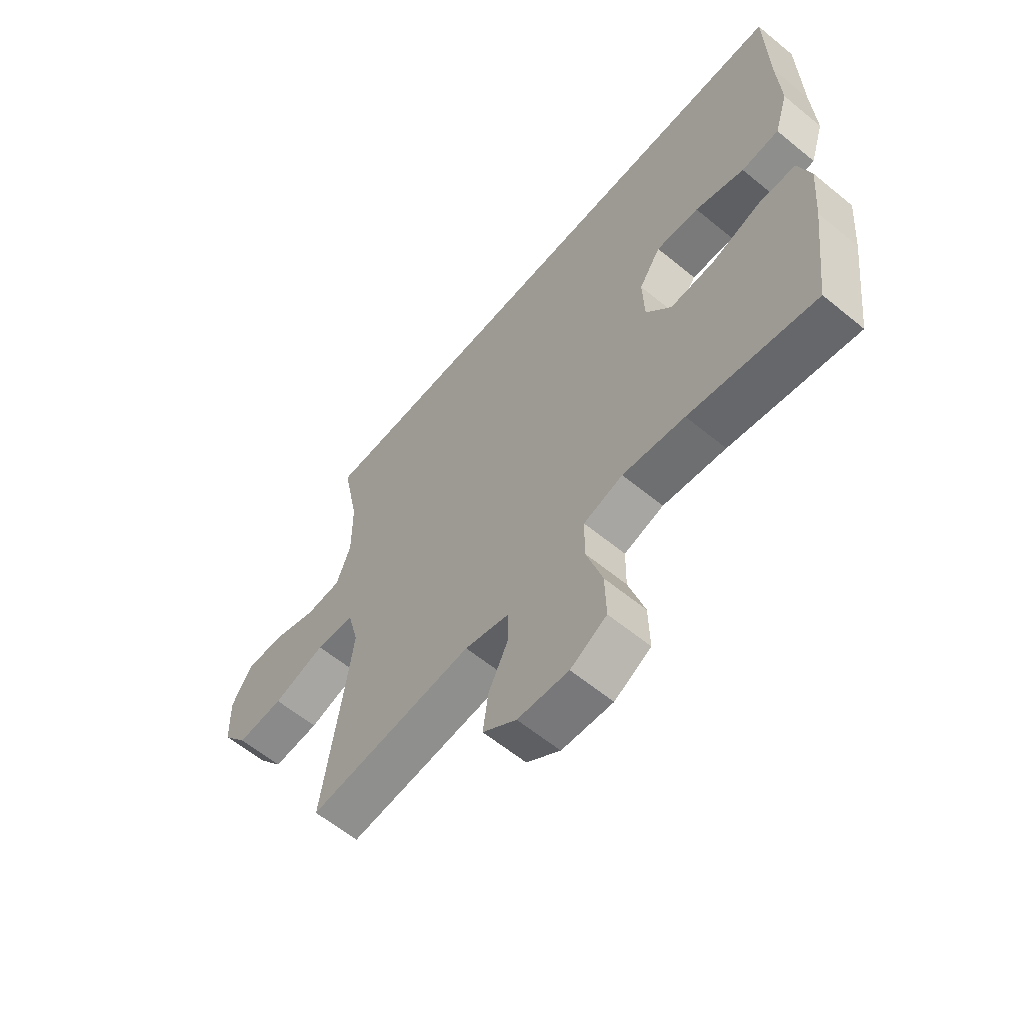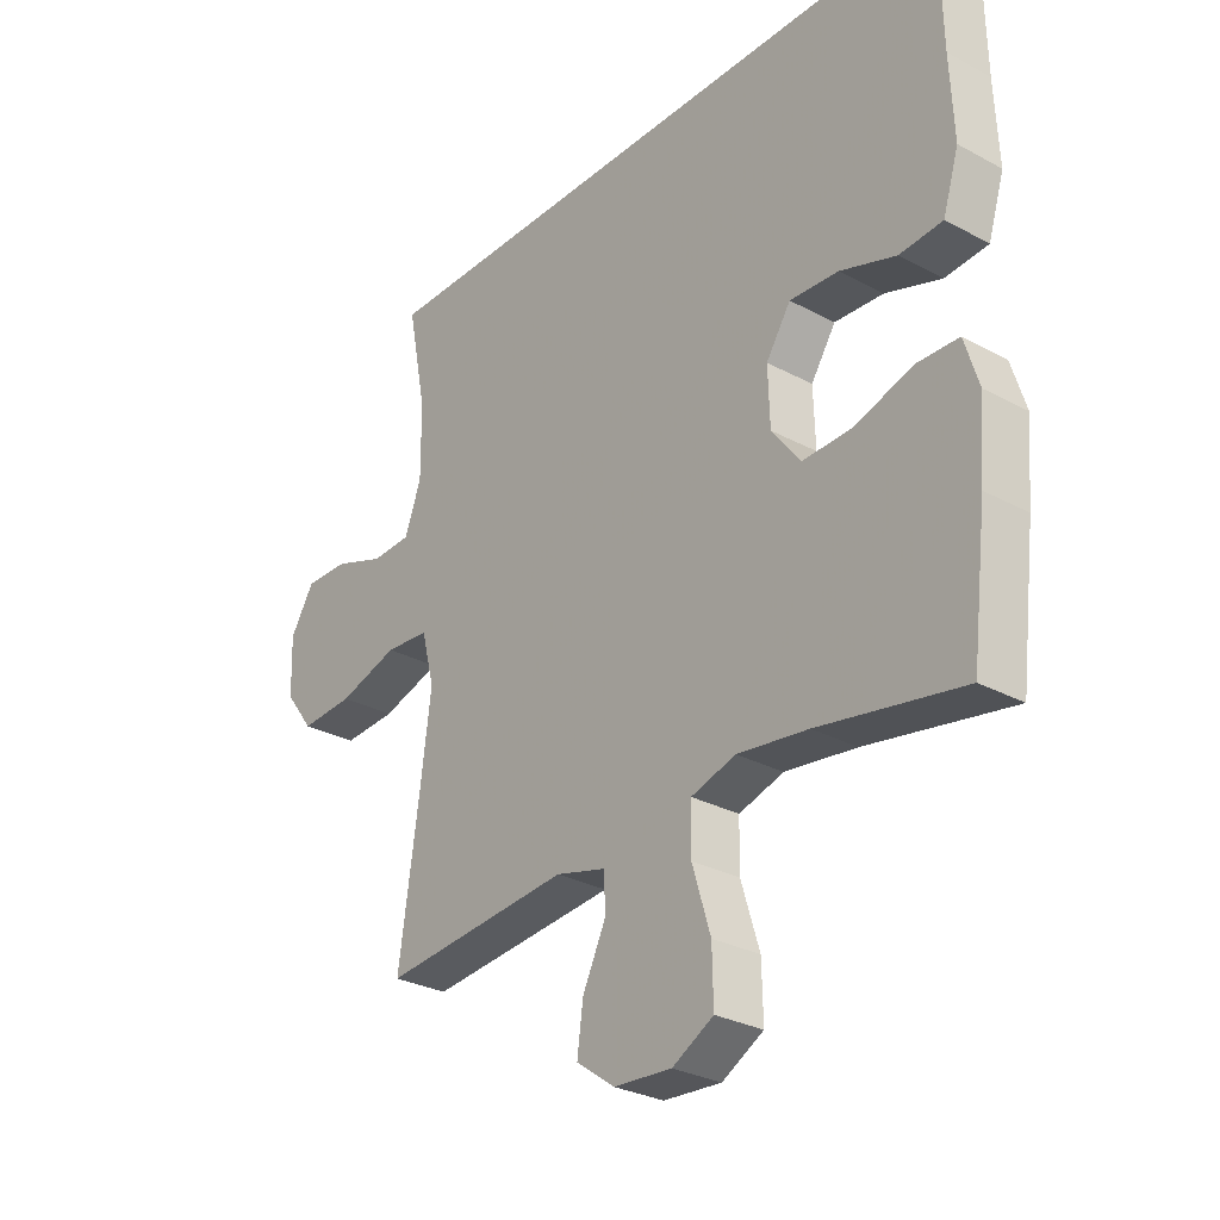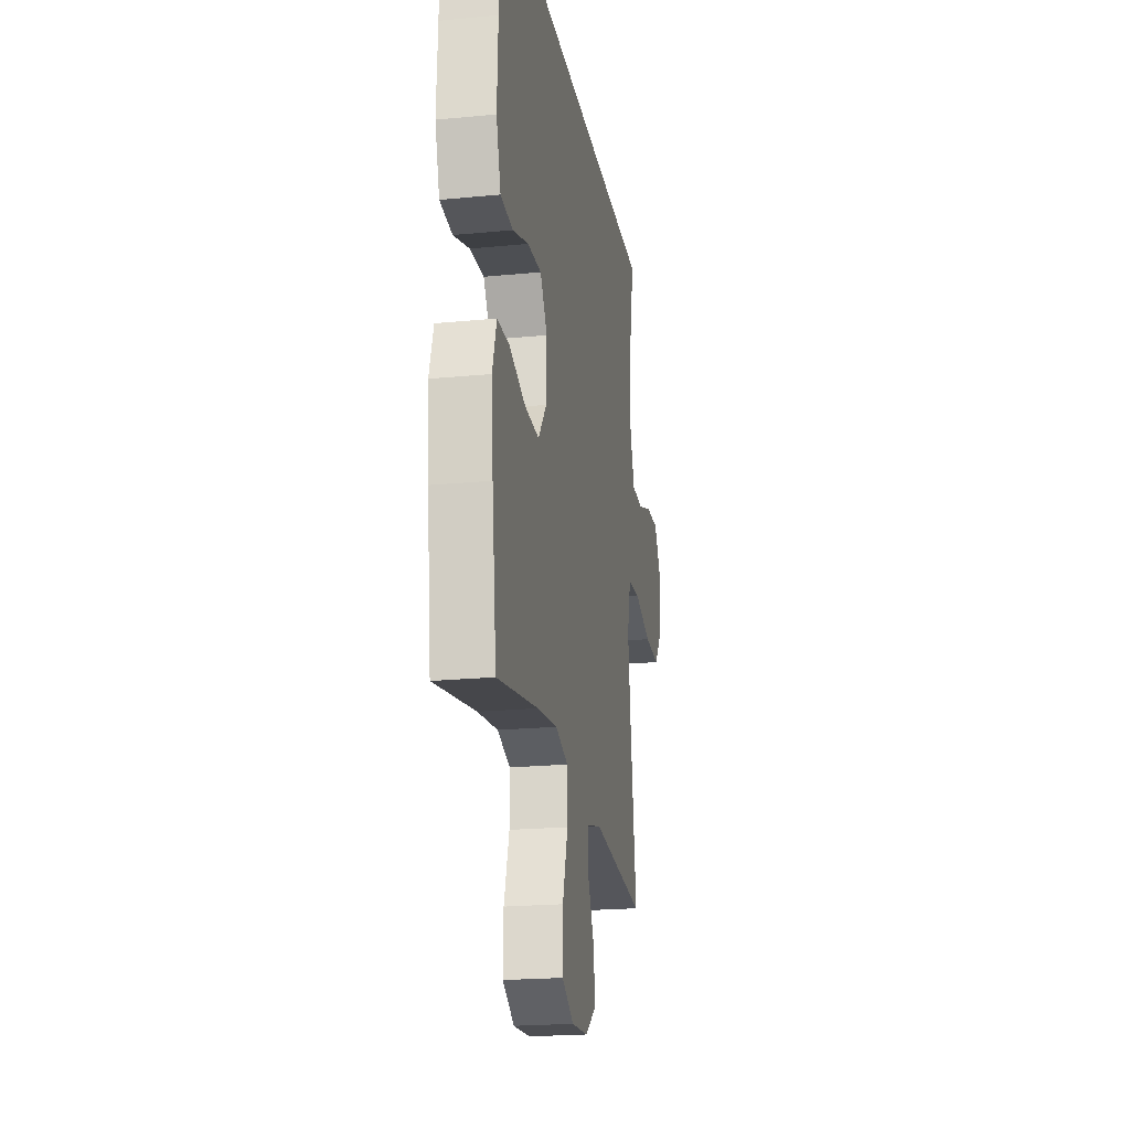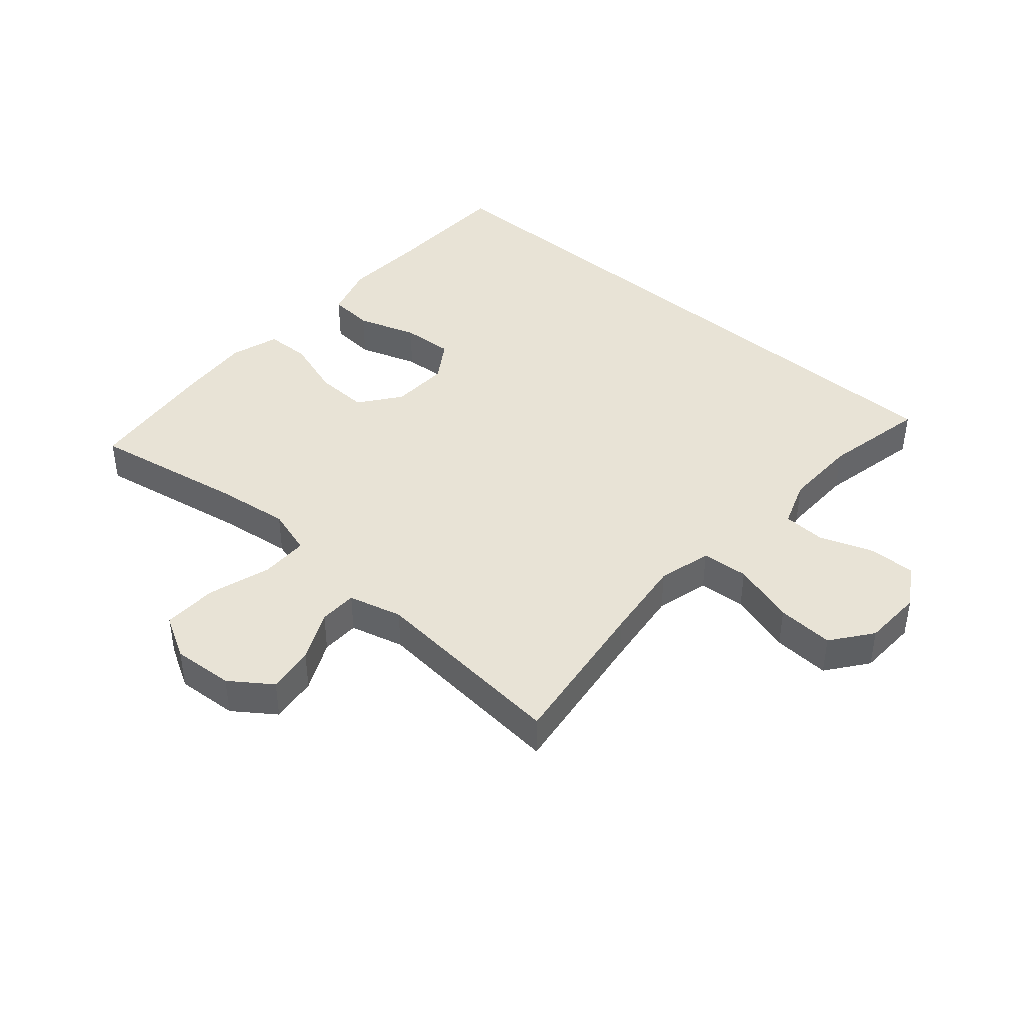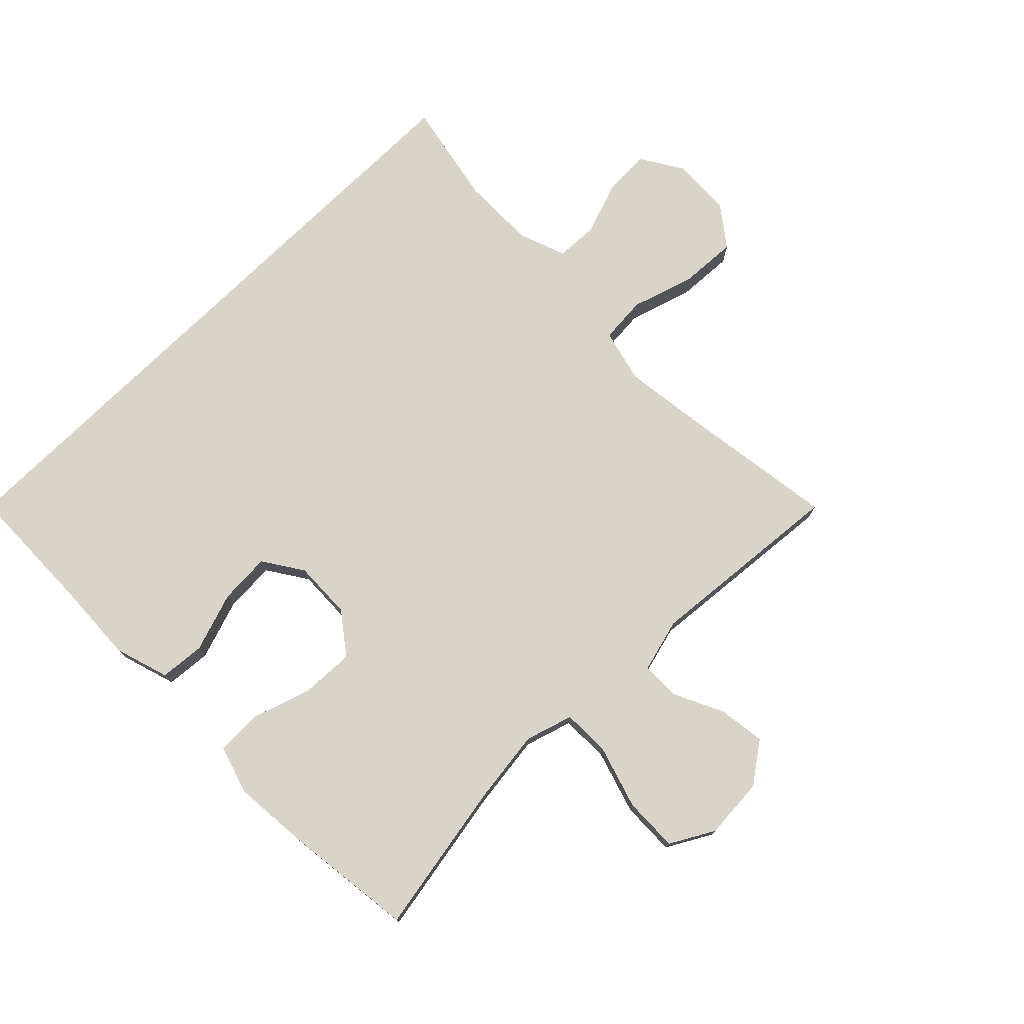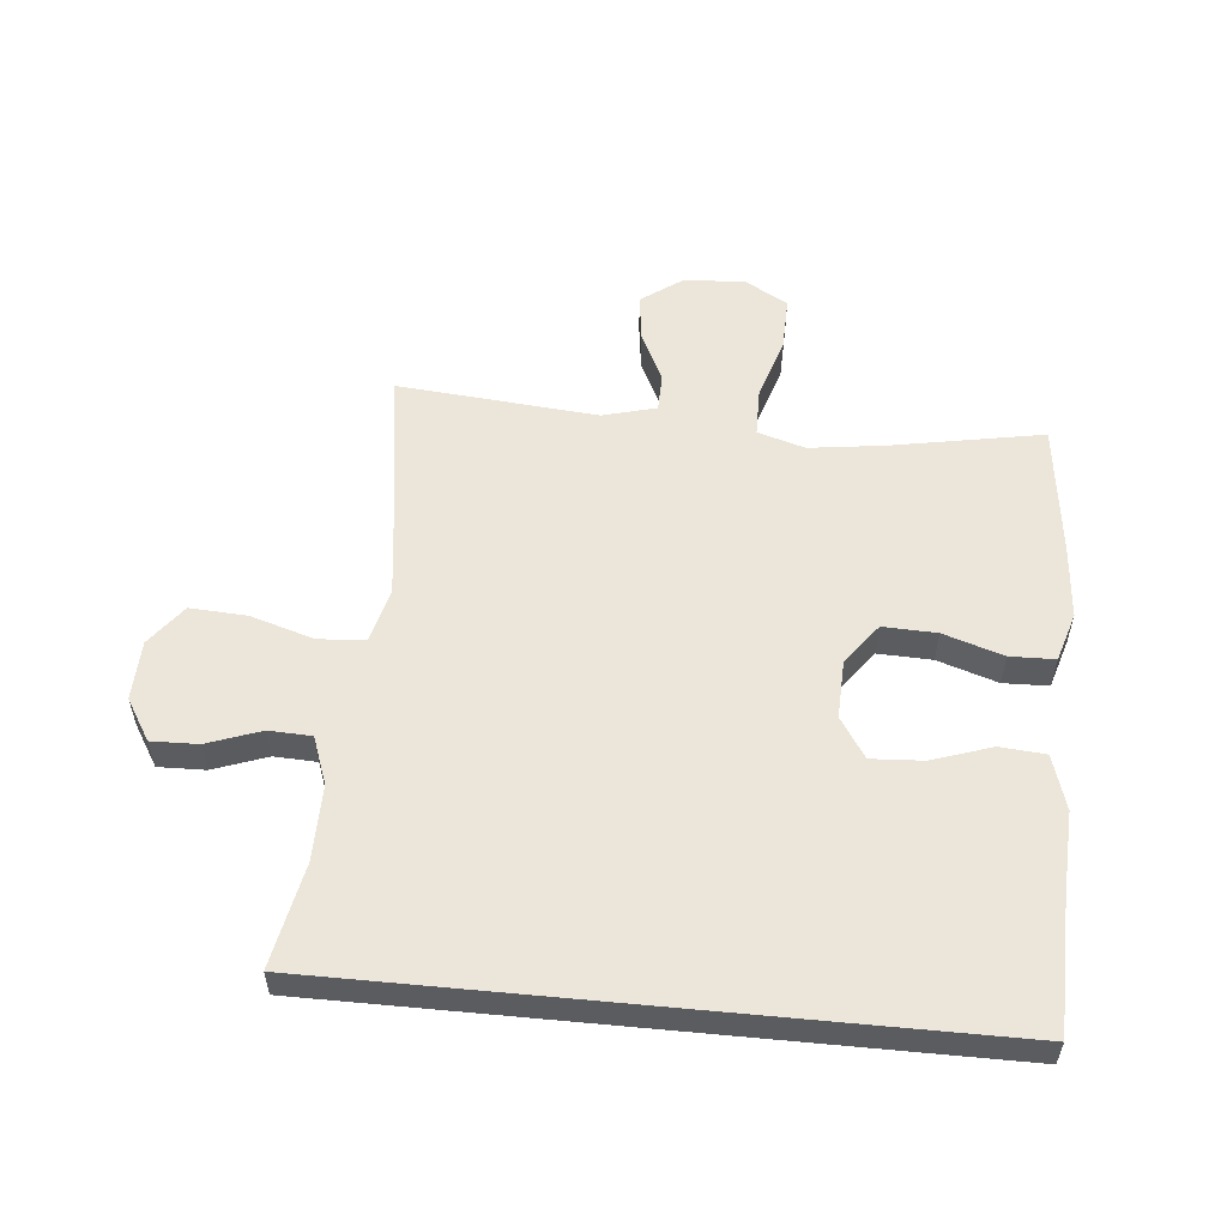
<metadata>
{"format":"obj","ext":"obj","renderer":"f3d","projection":"perspective","resolution":1024,"background":"white","views":[{"elev":-61.0,"azim":50.1,"up":"+Z"},{"elev":-29.1,"azim":51.3,"up":"+Z"},{"elev":-21.2,"azim":99.8,"up":"+Z"},{"elev":41.9,"azim":-138.7,"up":"+Y"},{"elev":75.7,"azim":135.5,"up":"+Y"},{"elev":55.5,"azim":5.5,"up":"+Y"}]}
</metadata>
<code>
v -0.5 0.07 -0.5
v -0.464 0.07 -0.248
v -0.447 0.07 -0.116
v -0.469 0.07 -0.03
v -0.544 0.07 -0.024
v -0.646 0.07 -0.055
v -0.737 0.07 -0.06
v -0.786 0.07 0.005
v -0.789 0.07 0.101
v -0.748 0.07 0.167
v -0.673 0.07 0.165
v -0.587 0.07 0.134
v -0.519 0.07 0.137
v -0.491 0.07 0.213
v -0.492 0.07 0.333
v -0.525 0.07 0.5
v 0.516 0.07 0.5
v 0.52 0.07 0.289
v 0.526 0.07 0.156
v 0.499 0.07 0.069
v 0.426 0.07 0.063
v 0.331 0.07 0.095
v 0.248 0.07 0.1
v 0.206 0.07 0.036
v 0.209 0.07 -0.058
v 0.258 0.07 -0.123
v 0.344 0.07 -0.12
v 0.44 0.07 -0.089
v 0.512 0.07 -0.091
v 0.536 0.07 -0.169
v 0.526 0.07 -0.289
v 0.5 0.07 -0.5
v 0.256 0.07 -0.455
v 0.136 0.07 -0.439
v 0.06 0.07 -0.462
v 0.059 0.07 -0.539
v 0.09 0.07 -0.64
v 0.092 0.07 -0.727
v 0.022 0.07 -0.766
v -0.076 0.07 -0.759
v -0.141 0.07 -0.712
v -0.131 0.07 -0.637
v -0.092 0.07 -0.556
v -0.093 0.07 -0.495
v -0.179 0.07 -0.472
v -0.5 0 -0.5
v -0.464 0 -0.248
v -0.447 0 -0.116
v -0.469 0 -0.03
v -0.544 0 -0.024
v -0.646 0 -0.055
v -0.737 0 -0.06
v -0.786 0 0.005
v -0.789 0 0.101
v -0.748 0 0.167
v -0.673 0 0.165
v -0.587 0 0.134
v -0.519 0 0.137
v -0.491 0 0.213
v -0.492 0 0.333
v -0.525 0 0.5
v 0.516 0 0.5
v 0.52 0 0.289
v 0.526 0 0.156
v 0.499 0 0.069
v 0.426 0 0.063
v 0.331 0 0.095
v 0.248 0 0.1
v 0.206 0 0.036
v 0.209 0 -0.058
v 0.258 0 -0.123
v 0.344 0 -0.12
v 0.44 0 -0.089
v 0.512 0 -0.091
v 0.536 0 -0.169
v 0.526 0 -0.289
v 0.5 0 -0.5
v 0.256 0 -0.455
v 0.136 0 -0.439
v 0.06 0 -0.462
v 0.059 0 -0.539
v 0.09 0 -0.64
v 0.092 0 -0.727
v 0.022 0 -0.766
v -0.076 0 -0.759
v -0.141 0 -0.712
v -0.131 0 -0.637
v -0.092 0 -0.556
v -0.093 0 -0.495
v -0.179 0 -0.472
f 41 42 43
f 40 41 43
f 39 40 43
f 38 39 43
f 37 38 43
f 36 37 43
f 35 36 43 44
f 34 35 44 45
f 31 32 33
f 30 31 33
f 29 30 33
f 28 29 33
f 27 28 33
f 26 27 33 34
f 45 1 2
f 34 45 2
f 26 34 2
f 25 26 2
f 20 21 22
f 19 20 22
f 18 19 22
f 18 22 23
f 17 18 23
f 16 17 23
f 15 16 23
f 14 15 23 24
f 10 11 12
f 9 10 12
f 8 9 12
f 7 8 12
f 6 7 12
f 5 6 12
f 4 5 12 13
f 24 25 2 3
f 4 13 14 24
f 3 4 24
f 88 87 86
f 88 86 85
f 88 85 84
f 88 84 83
f 88 83 82
f 88 82 81
f 89 88 81 80
f 90 89 80 79
f 78 77 76
f 78 76 75
f 78 75 74
f 78 74 73
f 78 73 72
f 79 78 72 71
f 47 46 90
f 47 90 79
f 47 79 71
f 47 71 70
f 67 66 65
f 67 65 64
f 67 64 63
f 68 67 63
f 68 63 62
f 68 62 61
f 68 61 60
f 69 68 60 59
f 57 56 55
f 57 55 54
f 57 54 53
f 57 53 52
f 57 52 51
f 57 51 50
f 58 57 50 49
f 48 47 70 69
f 69 59 58 49
f 69 49 48
f 1 46 47 2
f 2 47 48 3
f 3 48 49 4
f 4 49 50 5
f 5 50 51 6
f 6 51 52 7
f 7 52 53 8
f 8 53 54 9
f 9 54 55 10
f 10 55 56 11
f 11 56 57 12
f 12 57 58 13
f 13 58 59 14
f 14 59 60 15
f 15 60 61 16
f 16 61 62 17
f 17 62 63 18
f 18 63 64 19
f 19 64 65 20
f 20 65 66 21
f 21 66 67 22
f 22 67 68 23
f 23 68 69 24
f 24 69 70 25
f 25 70 71 26
f 26 71 72 27
f 27 72 73 28
f 28 73 74 29
f 29 74 75 30
f 30 75 76 31
f 31 76 77 32
f 32 77 78 33
f 33 78 79 34
f 34 79 80 35
f 35 80 81 36
f 36 81 82 37
f 37 82 83 38
f 38 83 84 39
f 39 84 85 40
f 40 85 86 41
f 41 86 87 42
f 42 87 88 43
f 43 88 89 44
f 44 89 90 45
f 45 90 46 1

</code>
